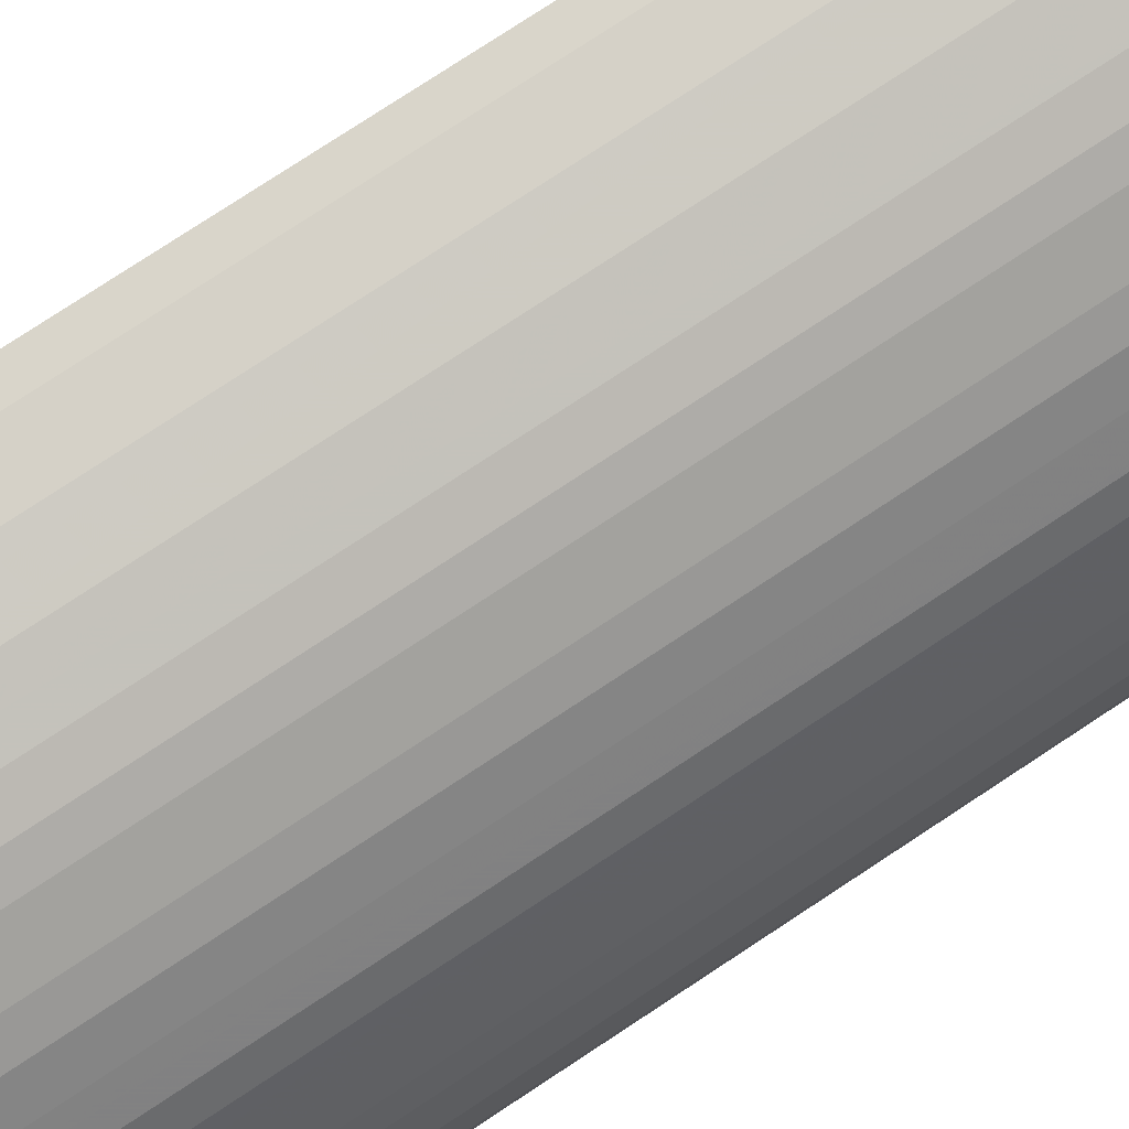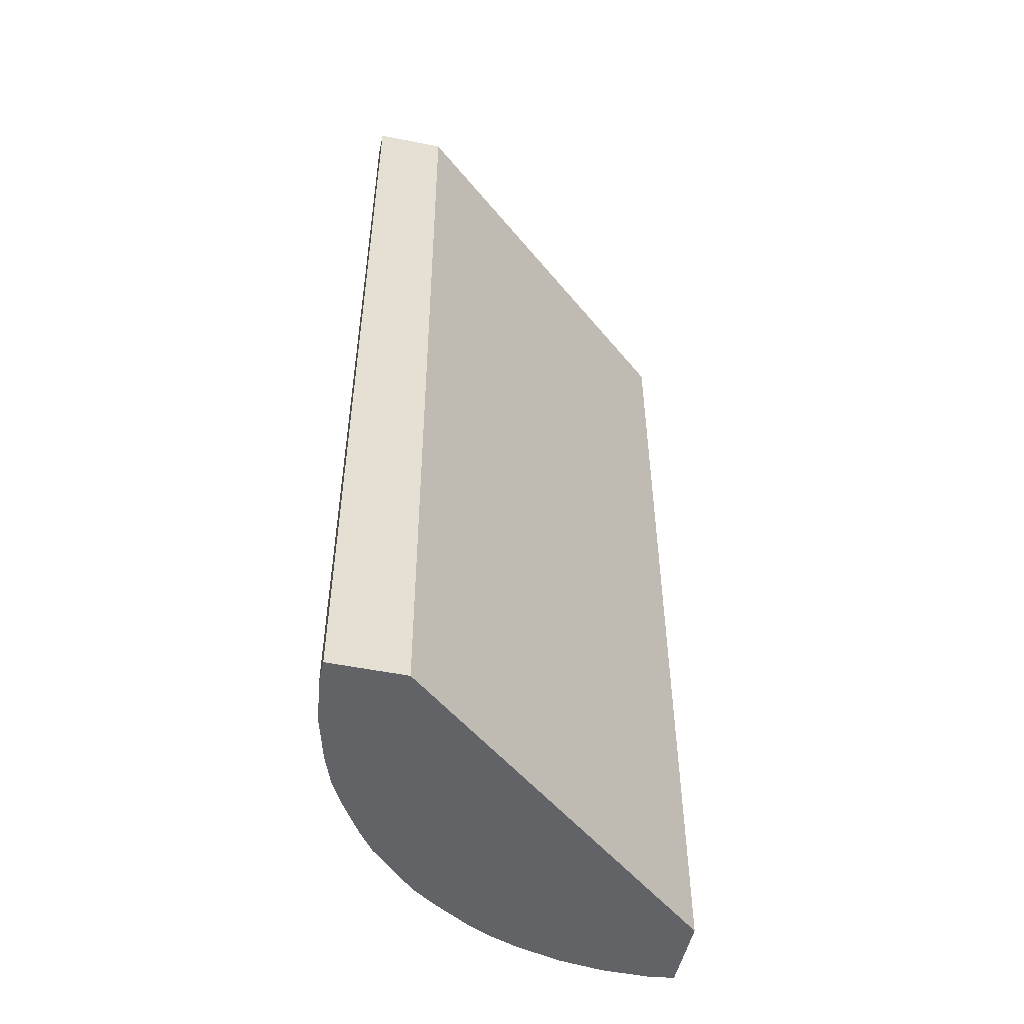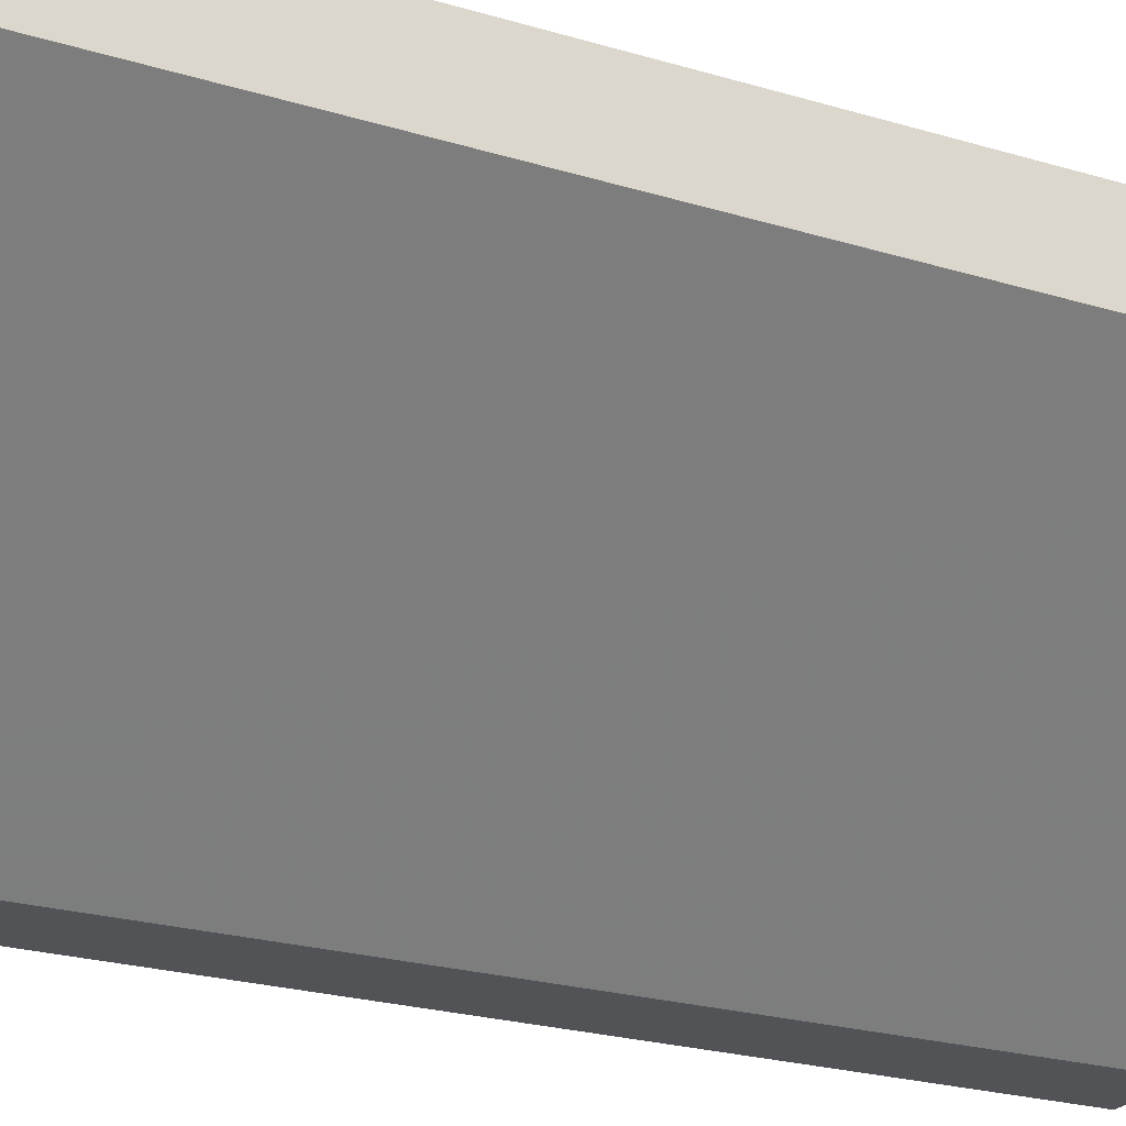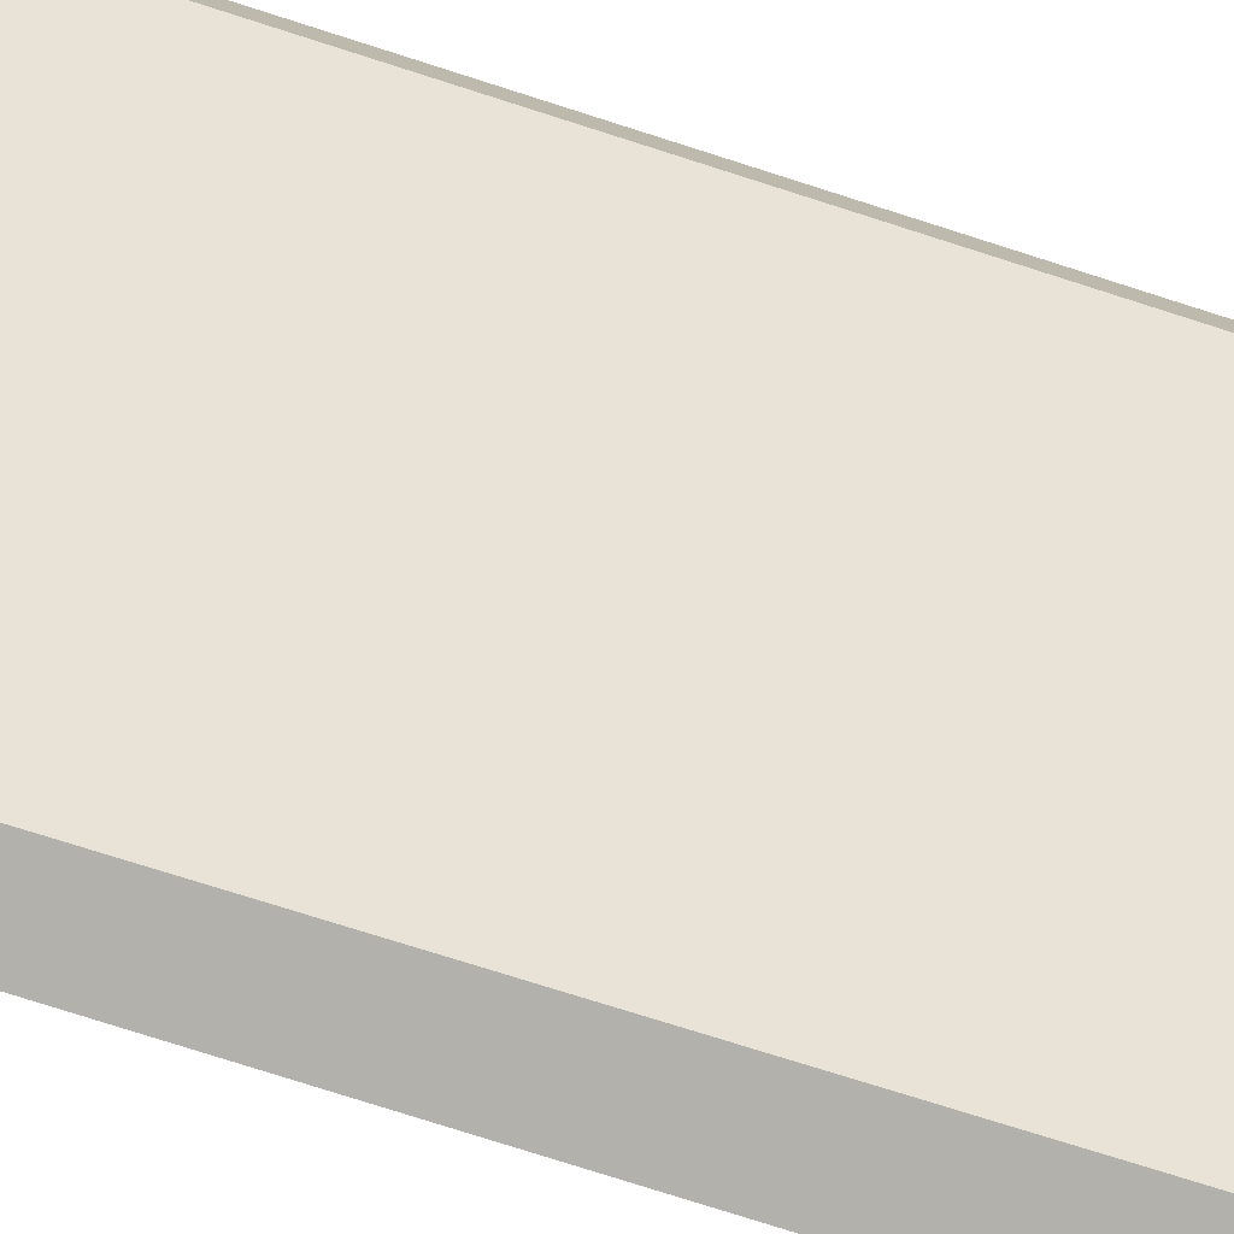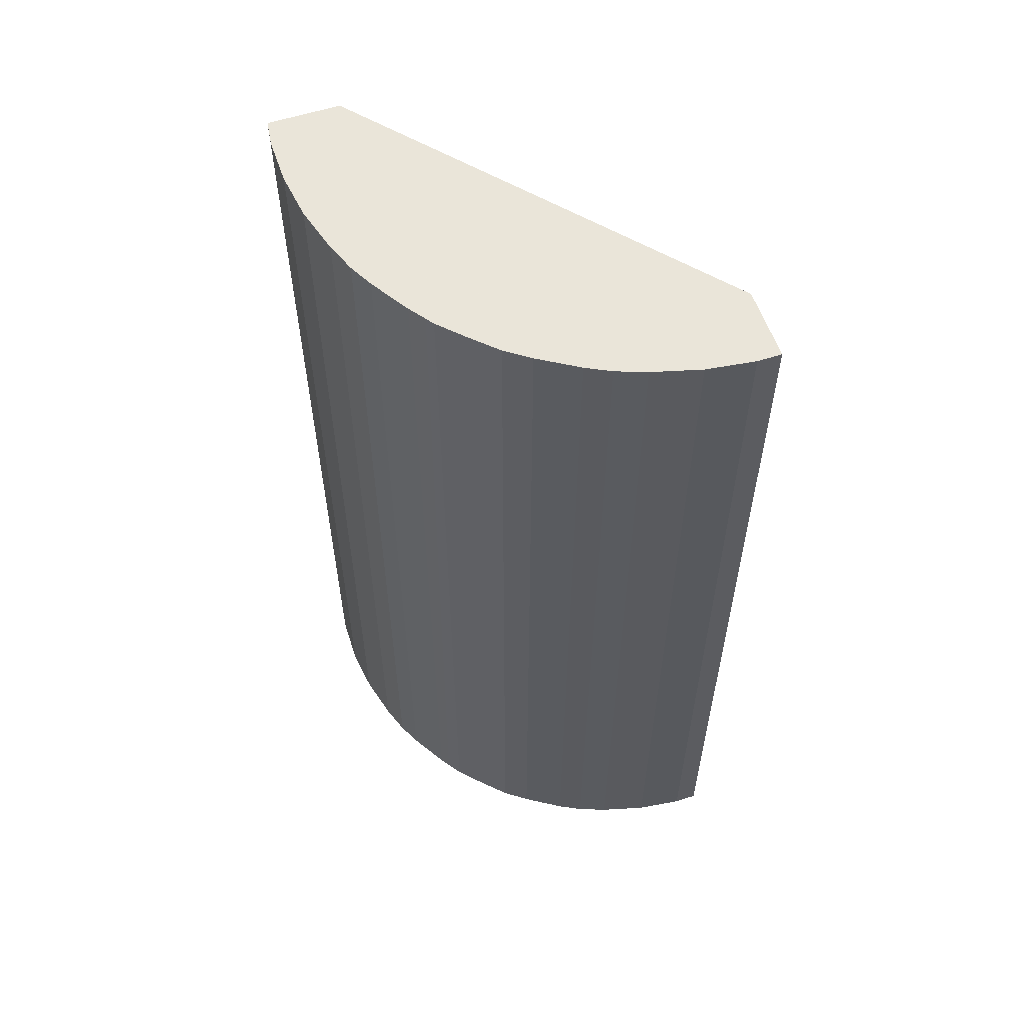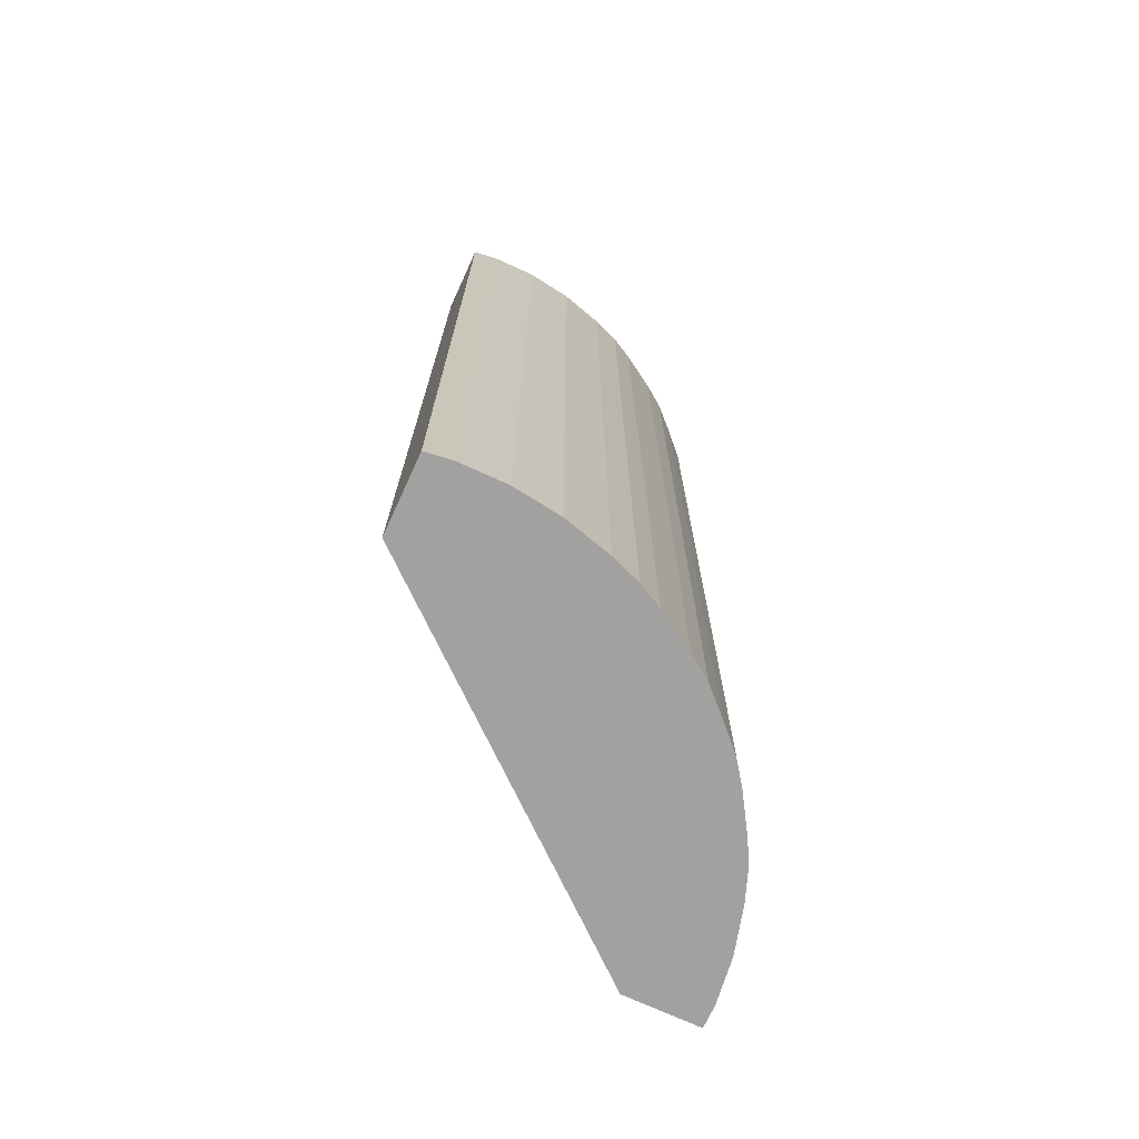
<metadata>
{"format":"obj","ext":"obj","renderer":"f3d","projection":"perspective","resolution":1024,"background":"white","views":[{"elev":79.5,"azim":56.8,"up":"+Z"},{"elev":-50.9,"azim":167.6,"up":"+Y"},{"elev":-22.4,"azim":-118.0,"up":"+Z"},{"elev":-79.0,"azim":-107.6,"up":"+Z"},{"elev":57.7,"azim":71.4,"up":"+Y"},{"elev":-72.3,"azim":-24.7,"up":"+Y"}]}
</metadata>
<code>
v -0.002914 -0.03015 0.01635
v 0.01656 -0.03015 -5.01e-06
v -0.002914 -0.03015 0.02078
v -0.002914 0.02514 0.01662
v 0.01685 0.02514 -5.01e-06
v 0.02098 -0.03015 -5.01e-06
v -0.001363 -0.03015 0.02098
v -0.001363 0.02514 0.02098
v -0.00224 0.02514 0.02087
v -0.002914 0.02514 0.02078
v 0.02098 0.02514 -5.01e-06
v 0.02098 -0.03015 0.001365
v 0.001365 -0.03015 0.02098
v 0.001365 0.02514 0.02098
v 0.02098 0.02514 0.001365
v 0.02077 -0.03015 0.003003
v 0.002453 -0.03015 0.02084
v 0.003213 0.02514 0.02074
v 0.00409 -0.03015 0.02062
v 0.02062 0.02514 0.004092
v 0.02062 -0.03015 0.004092
v 0.00409 0.02514 0.02062
v 0.00518 -0.03015 0.02033
v 0.01988 0.02514 0.006818
v 0.01988 -0.03015 0.006818
v 0.006818 0.02514 0.01988
v 0.006818 -0.03015 0.01988
v 0.01925 0.02514 0.008521
v 0.0195 -0.03015 0.007841
v 0.008521 0.02514 0.01925
v 0.007499 -0.03015 0.01963
v 0.01903 0.02514 0.008961
v 0.01925 -0.03015 0.008521
v 0.009883 0.02514 0.01855
v 0.008521 -0.03015 0.01925
v 0.01855 0.02514 0.009885
v 0.01855 -0.03015 0.009885
v 0.01208 0.02514 0.01719
v 0.009883 -0.03015 0.01855
v 0.01719 0.02514 0.01208
v 0.01773 -0.03015 0.0112
v 0.01301 0.02514 0.01652
v 0.01208 -0.03015 0.01719
v 0.01263 -0.03015 0.0168
v 0.01621 0.02514 0.01345
v 0.0166 -0.03015 0.0129
v 0.01719 -0.03015 0.01208
v 0.01345 0.02514 0.01621
v 0.01345 -0.03015 0.01621
v 0.01484 0.02514 0.01484
v 0.01539 -0.03015 0.01429
v 0.01621 -0.03015 0.01345
v 0.01439 0.02514 0.01528
v 0.01484 -0.03015 0.01484
f 1 2 6
f 1 6 12
f 1 12 16
f 1 16 21
f 1 21 25
f 1 25 29
f 1 29 33
f 1 33 37
f 1 37 41
f 1 41 47
f 1 47 46
f 1 46 52
f 1 52 51
f 1 51 54
f 1 54 49
f 1 49 44
f 1 44 43
f 1 43 39
f 1 39 35
f 1 35 31
f 1 31 27
f 1 27 23
f 1 23 19
f 1 19 17
f 1 17 13
f 1 13 7
f 1 7 3
f 1 3 10
f 1 10 4
f 1 4 5
f 1 5 2
f 2 5 11
f 2 11 6
f 3 7 8
f 3 8 9
f 3 9 10
f 4 10 9
f 4 9 8
f 4 8 14
f 4 14 18
f 4 18 22
f 4 22 26
f 4 26 30
f 4 30 34
f 4 34 38
f 4 38 42
f 4 42 48
f 4 48 53
f 4 53 50
f 4 50 45
f 4 45 40
f 4 40 36
f 4 36 32
f 4 32 28
f 4 28 24
f 4 24 20
f 4 20 15
f 4 15 11
f 4 11 5
f 6 11 15
f 6 15 12
f 7 13 14
f 7 14 8
f 12 15 16
f 13 17 14
f 14 17 19
f 14 19 18
f 15 20 16
f 16 20 21
f 18 19 22
f 19 23 22
f 20 24 25
f 20 25 21
f 22 23 26
f 23 27 26
f 24 28 29
f 24 29 25
f 26 27 31
f 26 31 30
f 28 32 33
f 28 33 29
f 30 31 35
f 30 35 39
f 30 39 34
f 32 36 37
f 32 37 33
f 34 39 43
f 34 43 38
f 36 40 41
f 36 41 37
f 38 43 44
f 38 44 42
f 40 45 46
f 40 46 47
f 40 47 41
f 42 44 48
f 44 49 48
f 45 50 51
f 45 51 52
f 45 52 46
f 48 49 53
f 49 54 53
f 50 53 54
f 50 54 51

</code>
